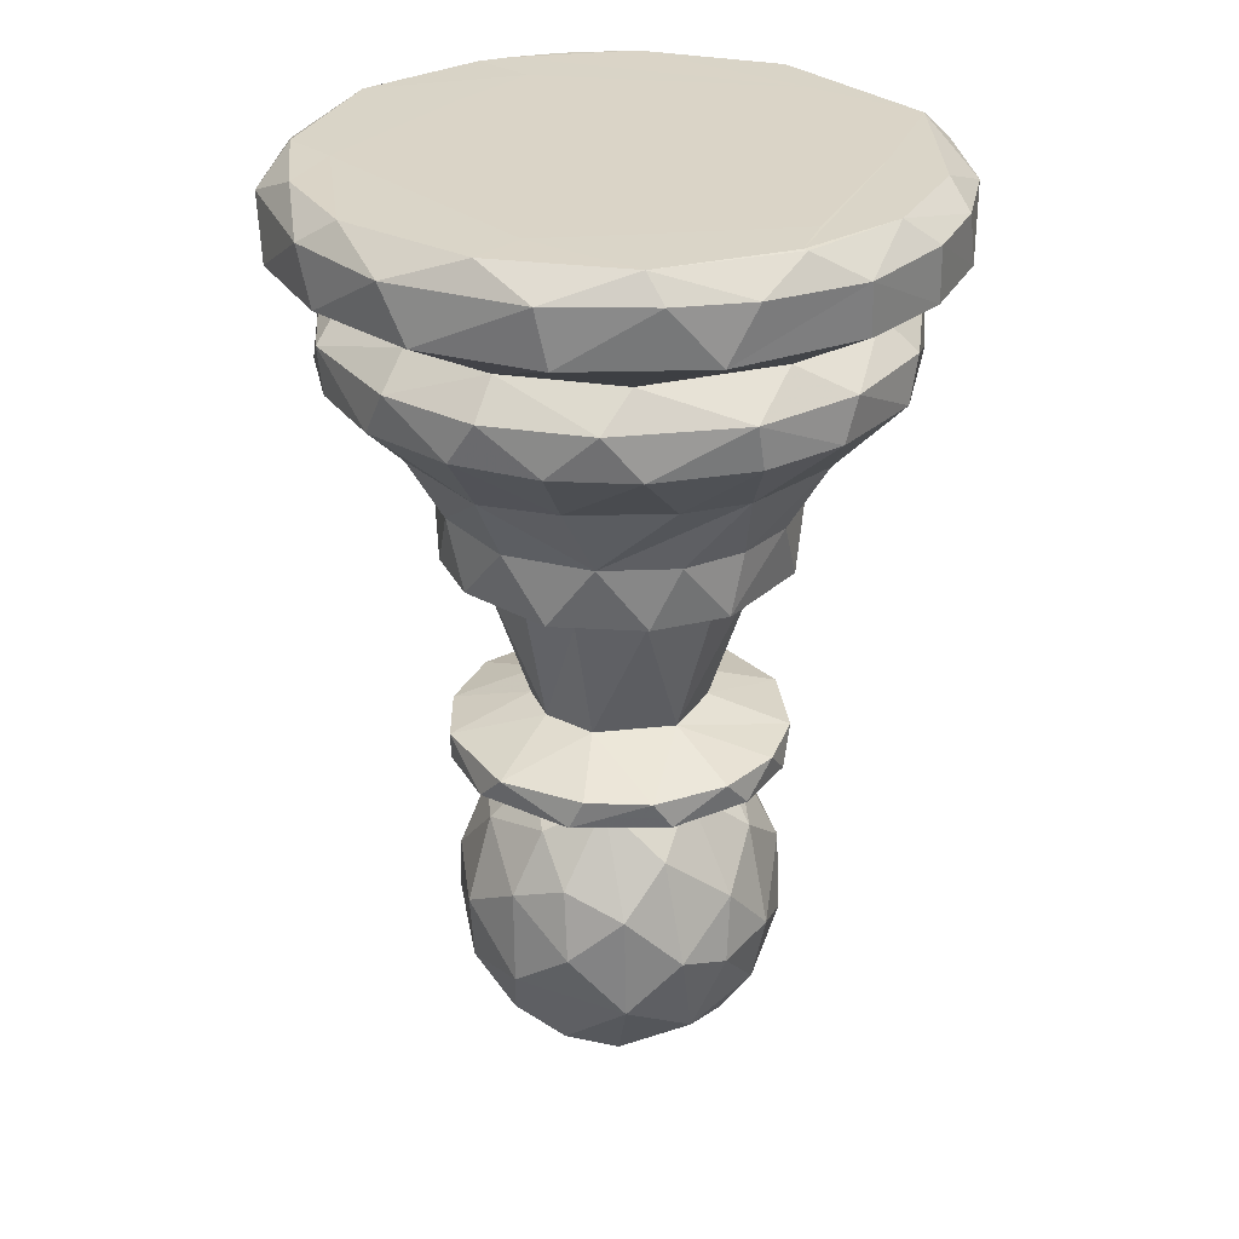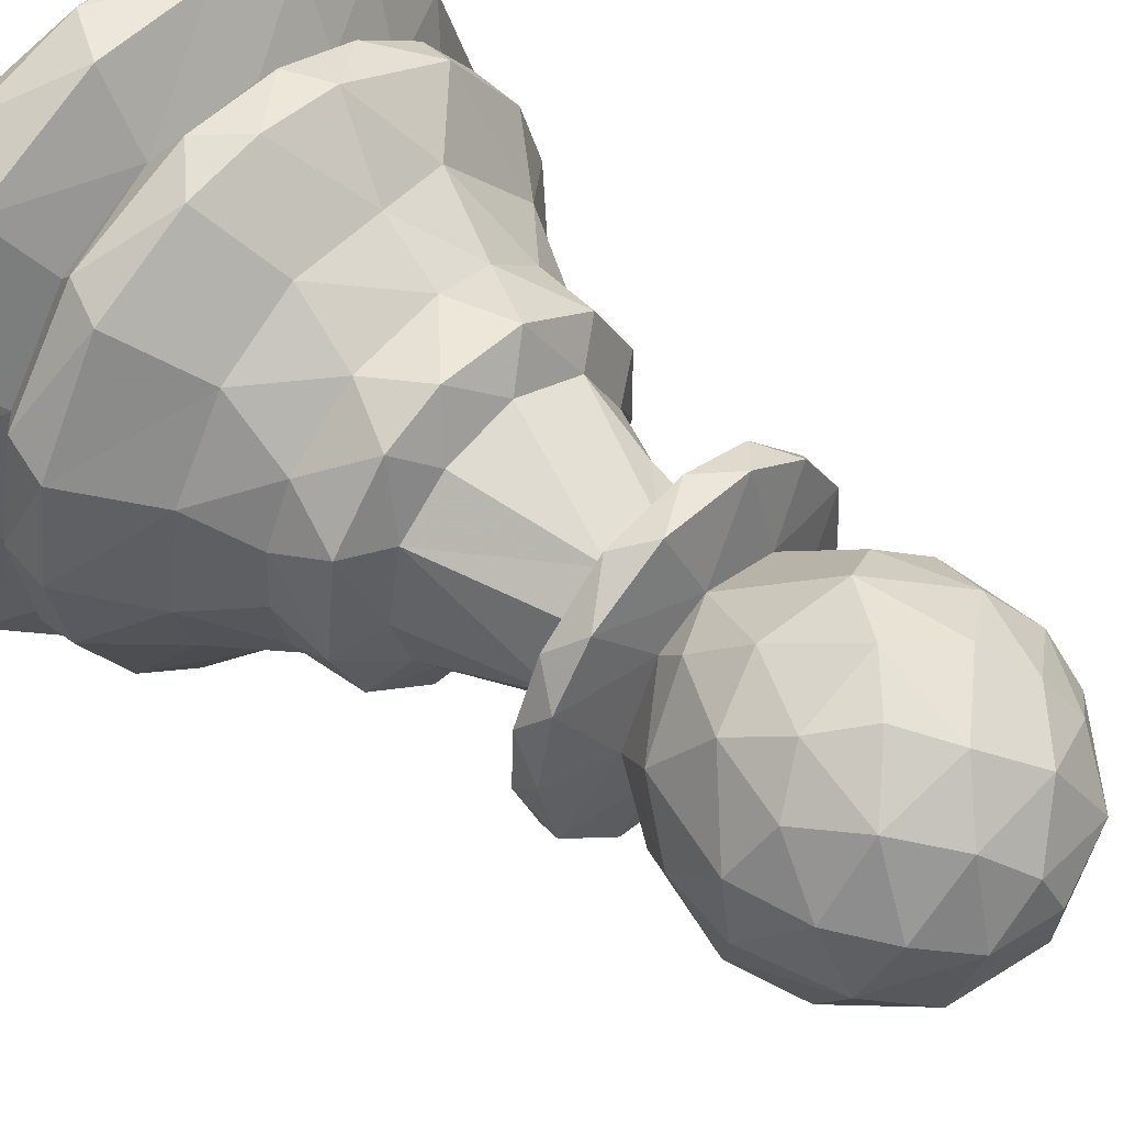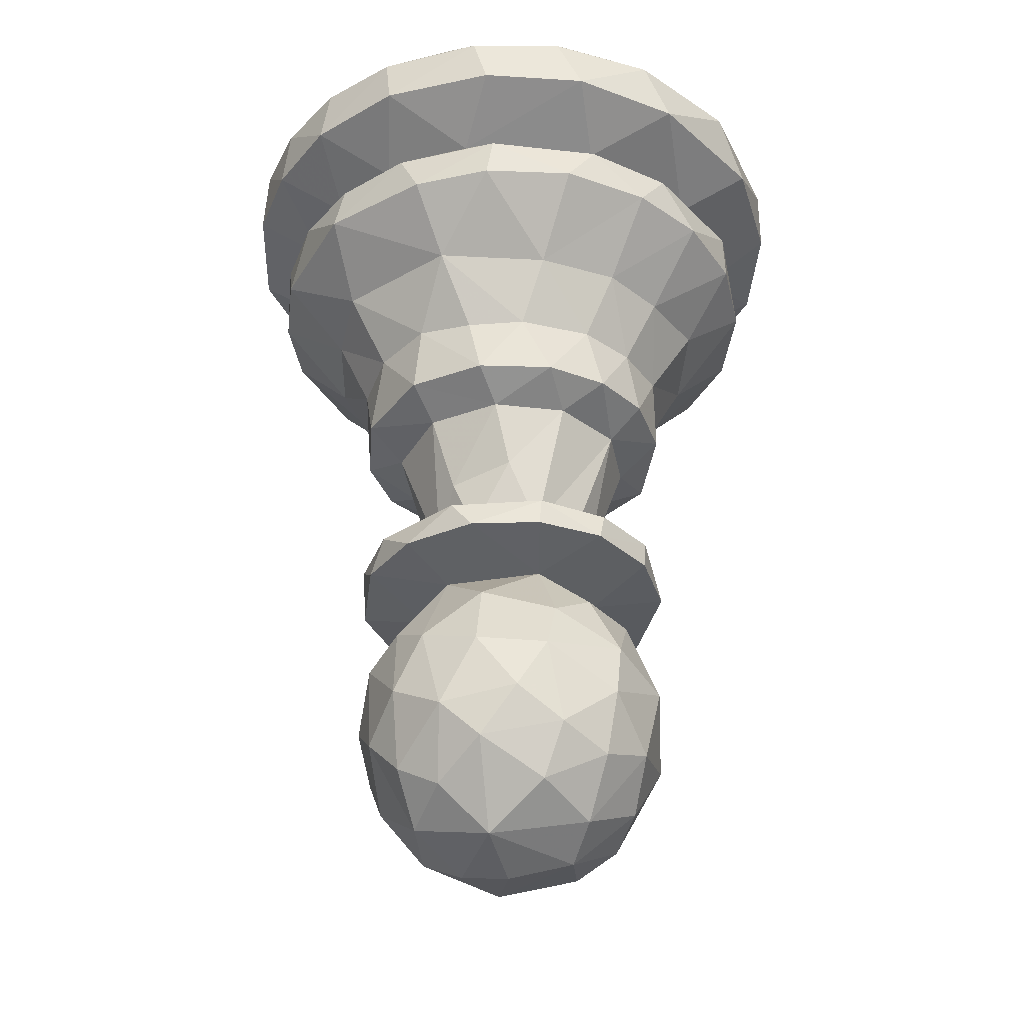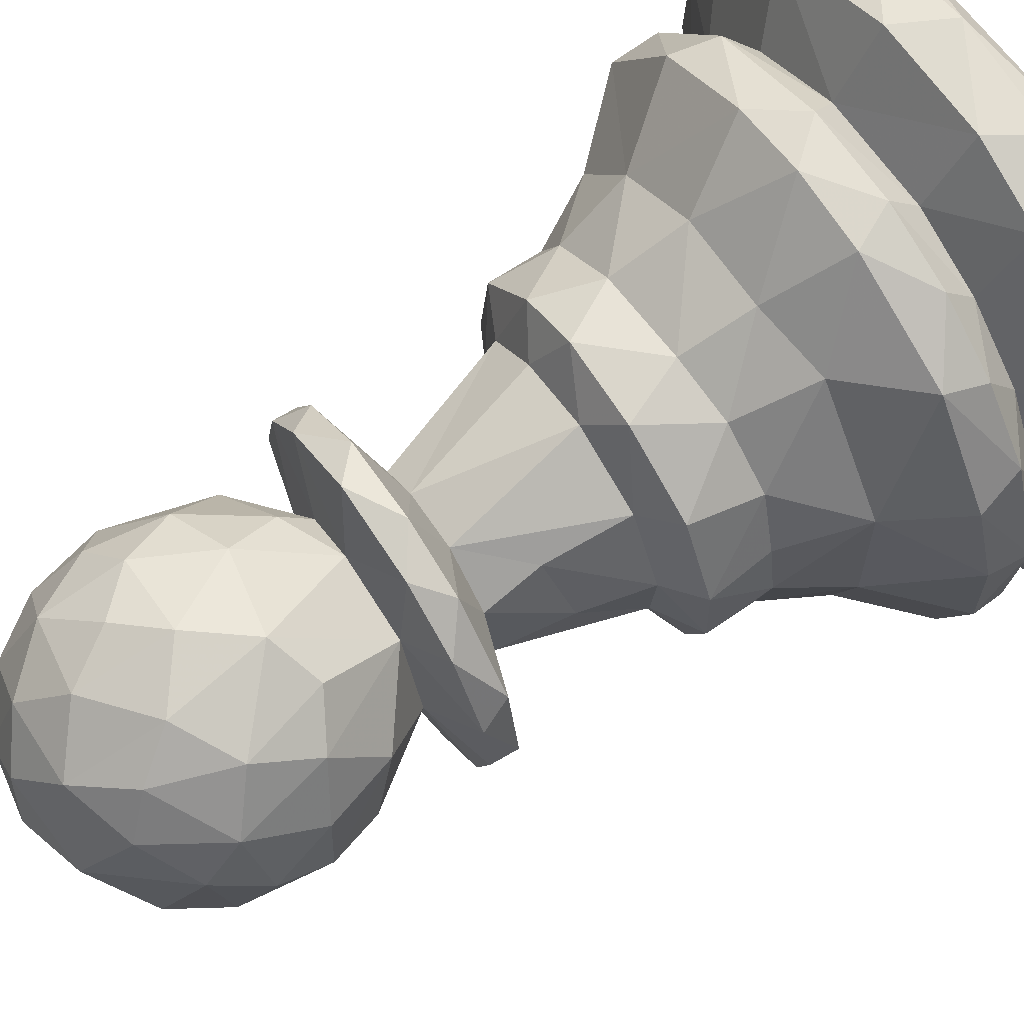
<metadata>
{"format":"obj","ext":"obj","renderer":"f3d","projection":"perspective","resolution":1024,"background":"white","views":[{"elev":28.9,"azim":-136.5,"up":"+Y"},{"elev":49.6,"azim":-46.9,"up":"+Z"},{"elev":-35.9,"azim":85.9,"up":"+Y"},{"elev":69.1,"azim":56.3,"up":"+Z"}]}
</metadata>
<code>
o Object.1
v 4.682 -7.452 -9.596
v 5.261 -10.2 -6.076
v 2.508 -9.732 -8.034
v 1.459 -7.501 -10.57
v -0.903 -10.26 -7.964
v -4.205 -9.783 -7.236
v -2.266 -7.446 -10.44
v -3.302 -5.854 -10.16
v 0.4851 -5.814 -10.68
v 0.7798 -4.63 -9.369
v 5.137 -5.826 -9.446
v 5.747 -4.632 -7.487
v 6.476 -3.052 -10.36
v 8.247 -1.175 -9.104
v 10.35 -3.069 -6.397
v 9.002 -4.622 -2.938
v 8.711 -5.832 -6.205
v 10.31 -5.848 -2.91
v 9.378 -7.462 -5.132
v 7.424 -7.46 -7.688
v 7.042 -10.18 -3.968
v 2.474 -12.55 -6.273
v -0.67 -12.73 -6.638
v 1.393 -15.03 -6.465
v -0.098 -15.91 -4.972
v -2.379 -15.06 -6.223
v -2.076 -15.93 -4.481
v 0.6475 -21.11 -3.257
v -1.49 -21.11 -3.02
v -4.028 -15.92 -2.84
v -3.391 -21.11 -0.5163
v -4.907 -15.95 -0.3628
v -6.54 -15.06 -1.306
v -5.21 -15.05 -4.004
v -5.924 -12.72 -3.089
v -4.003 -12.62 -5.418
v -8.025 -9.894 -2.049
v -7.075 -9.701 -4.612
v -7.909 -7.438 -7.187
v -5.37 -7.454 -9.2
v -6.907 -5.809 -8.18
v -2.862 -4.622 -8.9
v -6.808 -4.639 -6.541
v -6.691 -3.039 -10.17
v -6.284 -0.9672 -10.4
v -2.355 -2.989 -11.98
v -8.305 -0.02404 -7.632
v -3.82 -0.01801 -10.49
v -1.191 -1.025 -12.11
v 1.661 -0.02887 -11.14
v 3.043 -0.9685 -11.77
v 2.14 -2.99 -11.96
v 5.562 -0.05801 -9.784
v 10.95 -0.9247 -5.264
v 12.01 -3.037 -2.237
v 12.13 -0.9923 -1.187
v 12.03 -3.015 2.015
v 11.9 -1.006 2.569
v 10.63 -0.036 3.622
v 10.42 -1.07 6.447
v 11.17 -0.01645 -1.626
v 7.994 -2e-06 3.58
v 10.06 -0.014 4.73
v -0.358 0 9.492
v 3.438 -2e-06 6.494
v -3.932 -2e-06 6.53
v -7.294 -2e-06 5.366
v -8.096 -4e-06 -0.1137
v -9.776 -0.002003 -1.206
v -10.62 -0.01201 -3.052
v -3.804 -6e-06 -8.384
v -10.78 -0.04 -2.99
v -10.93 -1.002 -5.264
v -9.268 -0.9352 -7.75
v -10.46 -3.026 -6.344
v -12.12 -1.131 -1.442
v -12.07 -3.054 -1.28
v -11.93 -3.034 2.353
v -11.93 -1.024 2.308
v -11.13 -0.032 1.214
v -11.01 -0.9065 5.031
v -9.752 -0.018 5.436
v -5.121 -0.009809 10.08
v -9.195 -0.9275 7.928
v -6.003 -0.9116 10.56
v -7.862 -3.052 9.368
v 2.088 -0.01781 11.09
v -1.797 -0.9821 12.04
v -2.938 -3.012 11.91
v 1.637 -2.961 12.11
v 2.735 -1.055 11.88
v 5.572 -1.002 10.84
v 7.213 -0.0083 8.599
v 9.172 -0.05 6.482
v 8.153 -0.8804 8.99
v 7.832 -3.014 9.349
v 10.51 -3.024 6.273
v 9.057 -4.639 2.734
v 10.65 -5.85 1.606
v 10.6 -7.408 -1.749
v 8.019 -10.23 -0.8032
v 6.069 -12.72 -2.876
v 6.724 -12.74 0.02229
v 6.504 -15.06 -1.212
v 5.575 -15.07 -3.588
v 4.604 -15.92 -1.912
v 2.701 -15.92 -4.239
v 3.311 -21.11 -0.8449
v 2.25 -21.12 -2.452
v 3.567 -22.22 -5.436
v -0.2167 -22.2 -6.501
v -3.392 -22.19 -5.458
v -5.244 -22.24 -3.782
v -2.976 -23.28 -5.78
v -5.634 -23.29 -3.157
v -6.362 -22.21 -1.04
v -6.266 -22.2 1.54
v -5.186 -22.2 3.85
v -2.673 -21.1 1.978
v -4.309 -15.92 2.572
v -6.066 -15.05 2.717
v -6.494 -12.7 1.596
v -6.618 -12.74 -0.7038
v -7.673 -10.26 2.493
v -9.969 -7.462 -3.802
v -10.66 -7.428 -0.6178
v -9.919 -5.842 -4.071
v -9.241 -4.633 -1.728
v -10.68 -5.832 0.0269
v -8.795 -4.62 3.402
v -9.883 -5.884 4.193
v -6.879 -5.817 8.274
v -6.312 -4.618 6.948
v -2.784 -4.638 9.044
v -2.27 -5.818 10.48
v 1.582 -4.616 9.293
v 4.873 -3.073 11.15
v 4.57 -4.628 8.208
v 7.102 -4.632 6.142
v 7.03 -5.856 8.1
v 9.14 -5.827 5.616
v 6.673 -7.41 8.506
v 9.522 -7.486 4.894
v 7.611 -9.867 3.658
v 10.55 -7.444 1.882
v 6.422 -15.08 1.849
v 6.29 -12.71 2.332
v 5.206 -12.38 4.399
v 4.048 -9.661 7.55
v 3.126 -12.44 6.015
v 4.782 -15 4.649
v 4.912 -15.98 1.073
v 3.339 -15.92 3.74
v 2.851 -18.98 2.756
v 4.084 -18.48 0.4218
v 6.478 -22.22 -0.7639
v 5.448 -22.2 -3.478
v 5.634 -23.29 -3.269
v 3.61 -23.29 -5.358
v 1.302 -23.98 -3.394
v 0.9556 -23.31 -6.409
v -2.115 -23.98 -3.066
v -4.588 -25.74 -2.38
v -3.804 -23.99 -0.2673
v -6.459 -23.31 -0.02482
v -4.985 -25.89 1.868
v -2.324 -23.97 2.72
v -5.862 -23.3 2.682
v -4.349 -23.32 4.795
v -0.4301 -23.99 3.752
v -2.61 -25.05 3.905
v 2.097 -23.3 6.172
v 2.527 -23.94 2.909
v 4.522 -23.29 4.678
v 3.206 -22.21 5.687
v 0.512 -22.21 6.472
v 0.9325 -21.1 3.217
v -1.235 -21.11 3.17
v -2.671 -22.2 5.955
v 0.3727 -15.95 5.022
v -2.408 -15.94 4.302
v 2.894 -21.13 1.853
v 5.849 -22.21 2.933
v 6.181 -23.32 2.121
v 6.434 -23.29 -0.6778
v 3.67 -23.97 -0.8677
v 4.308 -25.72 -2.894
v 2.331 -25.71 -4.656
v -0.1715 -27.49 -5.962
v 2.269 -28.86 -5.941
v -2.736 -29.37 -5.694
v -2.146 -26.75 -5.236
v -0.5043 -31.01 -6.253
v 2.825 -32.04 -5.219
v 4.999 -30.37 -3.855
v 4.358 -32.88 -3.469
v 2.622 -34.97 -2.883
v 0.9357 -33.73 -4.92
v 0.6642 -35.87 -2.412
v -1.297 -34.32 -4.396
v -4.351 -31.75 -4.23
v -4.291 -27.64 -4.265
v -0.464 -25.1 -4.652
v -5.972 -27.58 -0.2718
v -6.15 -29.68 1.653
v -4.338 -27.77 4.33
v -5.012 -30.57 3.722
v -3.448 -29.78 5.344
v -1.982 -27.03 5.491
v -0.37 -29.78 6.381
v 1.192 -27.62 6.035
v 3.877 -30.07 5.05
v 2.994 -26.87 4.962
v 1.709 -31.4 5.926
v 4.707 -27.89 3.968
v 5.994 -28.7 1.862
v 5.141 -25.98 1.603
v 5.662 -26.97 -1.363
v 6.291 -28.97 -0.968
v 6.246 -30.94 0.2467
v 5.283 -31.34 3.243
v 5.404 -32.79 1.644
v 5.671 -32.17 -1.626
v 4.613 -34.17 -0.9363
v 2.787 -35.7 1.105
v -2.471 -35.86 0.3437
v 0.188 -36.35 0.1582
v -0.614 -35.98 1.986
v 1.097 -34.83 3.975
v -2.095 -34.78 3.49
v -4.274 -34.44 1.238
v -2.694 -34.93 -2.891
v -5.03 -33.49 -1.322
v -5.777 -29.59 -2.658
v -6.257 -30.17 -0.7596
v -5.57 -32.42 1.545
v -3.764 -32.82 4.168
v -1.912 -31.32 5.808
v -0.7269 -33.25 5.335
v 2.765 -32.99 4.768
v 3.574 -34.02 3.17
v 4.629 -28.15 -4.085
v 1.691 -15.08 6.465
v -1.57 -15.02 6.44
v 0.7414 -12.68 6.711
v -2.81 -12.76 6.128
v -2.416 -10.12 7.796
v -3.794 -7.462 10
v -5.513 -10.21 5.874
v -7.473 -7.424 7.75
v -10.14 -7.492 3.42
v -5.431 -12.74 3.912
v -3.867 -15.05 5.381
v -0.904 -7.456 10.65
v 1.372 -5.802 10.62
v 2.174 -7.463 10.5
v 4.439 -5.828 9.758
v 1.134 -10.12 8.015
v -1.479 -23.29 6.352
v -10.86 -2.904 5.559
v 3.826 -14.98 -5.4
v 4.622 -12.74 -4.82
v -4.368 -4e-06 -6.576
v 3.462 -4e-06 -7.264
v 6.432 -4e-06 -7.288
v 7.698 -4e-06 -0.2057
v 8.706 -0.028 -7.094
f 1 2 3
f 4 1 3
f 4 3 5
f 7 4 5
f 6 7 5
f 5 36 6
f 6 36 38
f 38 39 6
f 40 6 39
f 40 39 41
f 8 40 41
f 42 8 41
f 42 41 43
f 44 42 43
f 43 75 44
f 44 75 74
f 45 44 74
f 47 45 74
f 74 73 47
f 73 72 47
f 72 70 47
f 70 71 47
f 47 71 48
f 71 50 48
f 49 48 50
f 49 50 51
f 51 52 49
f 52 46 49
f 46 45 49
f 10 46 52
f 52 13 10
f 12 10 13
f 13 15 12
f 12 15 16
f 17 12 16
f 17 16 18
f 18 19 17
f 20 17 19
f 20 19 21
f 2 20 21
f 262 2 21
f 262 21 102
f 105 262 102
f 104 105 102
f 103 104 102
f 102 101 103
f 101 144 103
f 147 103 144
f 144 148 147
f 148 146 147
f 148 151 146
f 146 151 152
f 104 146 152
f 104 152 106
f 155 106 152
f 152 154 155
f 154 182 155
f 182 108 155
f 182 183 108
f 108 183 156
f 108 156 157
f 108 157 109
f 108 109 107
f 107 106 108
f 105 106 107
f 105 107 261
f 24 261 107
f 25 24 107
f 107 28 25
f 27 25 28
f 28 29 27
f 30 27 29
f 31 30 29
f 113 31 29
f 113 29 112
f 112 114 113
f 114 115 113
f 113 115 116
f 116 115 165
f 116 165 117
f 116 117 31
f 31 117 118
f 31 118 119
f 31 119 120
f 32 31 120
f 120 121 32
f 32 121 33
f 32 33 30
f 30 33 34
f 34 33 35
f 36 34 35
f 36 35 37
f 37 35 123
f 124 37 123
f 123 122 124
f 122 252 124
f 252 249 124
f 249 251 124
f 126 124 251
f 126 251 129
f 126 129 127
f 125 126 127
f 125 127 39
f 37 126 125
f 125 38 37
f 127 129 128
f 43 127 128
f 129 130 128
f 78 128 130
f 130 260 78
f 78 260 79
f 78 79 76
f 77 78 76
f 75 77 76
f 73 75 76
f 128 77 75
f 76 79 80
f 76 80 72
f 80 79 81
f 81 82 80
f 80 82 67
f 80 67 70
f 70 67 69
f 67 68 69
f 69 68 71
f 68 263 71
f 263 264 71
f 264 265 71
f 266 265 264
f 65 266 264
f 65 62 266
f 266 62 61
f 59 61 62
f 63 59 62
f 64 63 62
f 64 93 63
f 93 94 63
f 93 95 94
f 95 60 94
f 94 60 59
f 59 60 58
f 60 97 58
f 58 97 57
f 57 56 58
f 61 58 56
f 54 61 56
f 55 54 56
f 55 15 54
f 15 14 54
f 267 54 14
f 14 53 267
f 53 265 267
f 265 61 267
f 50 265 53
f 14 51 53
f 13 51 14
f 54 267 61
f 57 55 56
f 55 57 98
f 16 55 98
f 16 98 99
f 141 99 98
f 139 141 98
f 98 97 139
f 97 96 139
f 96 138 139
f 139 138 140
f 257 140 138
f 255 257 138
f 255 138 136
f 135 255 136
f 135 136 134
f 134 132 135
f 132 248 135
f 248 254 135
f 248 247 254
f 254 247 258
f 254 258 256
f 254 256 255
f 149 256 258
f 258 150 149
f 149 150 148
f 245 150 258
f 150 245 243
f 150 243 151
f 151 243 153
f 153 243 180
f 153 180 177
f 153 177 154
f 178 177 180
f 180 181 178
f 120 178 181
f 181 253 120
f 244 253 181
f 253 244 246
f 252 253 246
f 252 121 253
f 246 244 245
f 246 245 247
f 249 246 247
f 180 244 181
f 176 177 178
f 179 176 178
f 179 178 119
f 179 259 176
f 259 172 176
f 172 175 176
f 172 174 175
f 175 174 183
f 174 184 183
f 184 174 173
f 184 173 186
f 185 184 186
f 185 186 158
f 185 158 156
f 158 186 160
f 159 158 160
f 159 160 161
f 161 110 159
f 161 111 110
f 28 110 111
f 109 110 28
f 111 161 114
f 114 161 162
f 160 162 161
f 203 162 160
f 188 203 160
f 160 187 188
f 242 188 187
f 242 187 218
f 219 242 218
f 219 218 217
f 217 216 219
f 220 219 216
f 221 220 216
f 221 216 215
f 215 212 221
f 212 240 221
f 221 240 241
f 221 241 222
f 222 241 225
f 224 222 225
f 197 224 225
f 225 199 197
f 198 197 199
f 199 200 198
f 193 198 200
f 200 201 193
f 193 201 191
f 193 191 189
f 190 193 189
f 189 188 190
f 194 193 190
f 194 190 195
f 195 196 194
f 196 197 194
f 223 196 195
f 223 195 219
f 224 196 223
f 190 242 195
f 191 192 189
f 189 192 203
f 191 202 192
f 192 202 162
f 162 202 163
f 162 163 164
f 164 115 162
f 164 163 204
f 164 204 166
f 164 166 167
f 167 168 164
f 168 165 164
f 169 168 167
f 170 169 167
f 167 171 170
f 209 170 171
f 209 171 206
f 206 208 209
f 208 210 209
f 209 210 211
f 210 214 211
f 211 214 212
f 212 213 211
f 173 211 213
f 213 215 173
f 173 215 217
f 211 173 170
f 172 170 173
f 239 214 210
f 210 238 239
f 237 239 238
f 208 237 238
f 207 237 208
f 236 237 207
f 205 236 207
f 205 207 206
f 166 205 206
f 235 236 205
f 235 205 204
f 204 234 235
f 233 235 234
f 234 201 233
f 201 232 233
f 233 232 226
f 233 226 231
f 236 233 231
f 230 231 226
f 228 230 226
f 228 226 227
f 225 228 227
f 225 229 228
f 226 199 227
f 229 230 228
f 230 229 239
f 231 230 237
f 199 226 232
f 202 201 234
f 235 233 236
f 231 237 236
f 237 230 239
f 214 239 229
f 240 214 229
f 208 238 210
f 207 208 206
f 206 171 166
f 209 211 170
f 259 169 170
f 168 169 118
f 118 169 179
f 166 171 167
f 204 205 166
f 163 234 204
f 163 202 234
f 191 201 202
f 200 232 201
f 194 198 193
f 199 232 200
f 194 197 198
f 199 225 227
f 197 196 224
f 222 224 223
f 222 223 220
f 241 229 225
f 241 240 229
f 212 214 240
f 213 212 215
f 221 222 220
f 223 219 220
f 215 216 217
f 218 186 217
f 195 242 219
f 218 187 186
f 188 242 190
f 203 188 189
f 203 192 162
f 159 110 158
f 110 157 158
f 186 187 160
f 156 184 185
f 186 173 217
f 173 174 172
f 259 170 172
f 169 259 179
f 176 175 177
f 177 175 182
f 243 244 180
f 244 243 245
f 149 142 256
f 256 142 257
f 142 149 144
f 143 142 144
f 145 143 144
f 99 143 145
f 145 100 99
f 100 18 99
f 145 101 100
f 19 100 101
f 141 142 143
f 140 142 141
f 258 247 245
f 247 248 249
f 249 248 250
f 132 250 248
f 131 250 132
f 131 132 130
f 130 132 133
f 86 130 133
f 134 86 133
f 89 86 134
f 89 134 90
f 89 90 88
f 85 89 88
f 83 85 88
f 88 87 83
f 87 64 83
f 83 64 67
f 67 64 66
f 64 65 66
f 66 65 263
f 88 91 87
f 91 92 87
f 92 93 87
f 91 137 92
f 137 96 92
f 92 96 95
f 91 90 137
f 90 136 137
f 83 84 85
f 85 84 86
f 260 86 84
f 81 260 84
f 82 84 83
f 88 90 91
f 86 89 85
f 251 250 131
f 133 132 134
f 134 136 90
f 254 255 135
f 138 137 136
f 256 257 255
f 142 140 257
f 96 137 138
f 139 140 141
f 99 141 143
f 57 97 98
f 60 96 97
f 95 96 60
f 92 95 93
f 87 93 64
f 94 59 63
f 59 58 61
f 64 62 65
f 265 266 61
f 264 263 65
f 263 68 66
f 67 66 68
f 83 67 82
f 81 84 82
f 79 260 81
f 86 260 130
f 78 77 128
f 129 131 130
f 251 131 129
f 249 250 251
f 252 246 249
f 122 121 252
f 33 122 123
f 126 37 124
f 36 26 34
f 27 34 26
f 23 26 36
f 24 26 23
f 24 23 22
f 22 23 5
f 35 33 123
f 33 121 122
f 253 121 120
f 119 178 120
f 179 119 118
f 117 168 118
f 165 168 117
f 165 115 164
f 162 115 114
f 111 114 112
f 111 112 29
f 113 116 31
f 32 30 31
f 30 34 27
f 28 111 29
f 27 26 25
f 24 25 26
f 261 24 22
f 261 22 262
f 107 109 28
f 157 110 109
f 156 158 157
f 183 184 156
f 175 183 182
f 182 154 177
f 153 154 152
f 106 155 108
f 151 153 152
f 150 151 148
f 144 149 148
f 146 103 147
f 145 144 101
f 146 104 103
f 104 106 105
f 261 262 105
f 102 21 101
f 22 2 262
f 101 21 19
f 20 11 17
f 11 20 1
f 19 18 100
f 16 99 18
f 11 12 17
f 16 15 55
f 13 14 15
f 12 11 10
f 9 10 11
f 4 9 11
f 9 42 10
f 42 46 10
f 52 51 13
f 51 50 53
f 49 45 48
f 265 50 71
f 69 71 70
f 80 70 72
f 76 72 73
f 45 47 48
f 45 46 44
f 74 75 73
f 43 128 75
f 46 42 44
f 41 127 43
f 8 42 9
f 7 8 9
f 40 8 7
f 41 39 127
f 125 39 38
f 36 37 38
f 23 36 5
f 40 7 6
f 7 9 4
f 5 3 22
f 1 4 11
f 3 2 22
f 1 20 2

</code>
